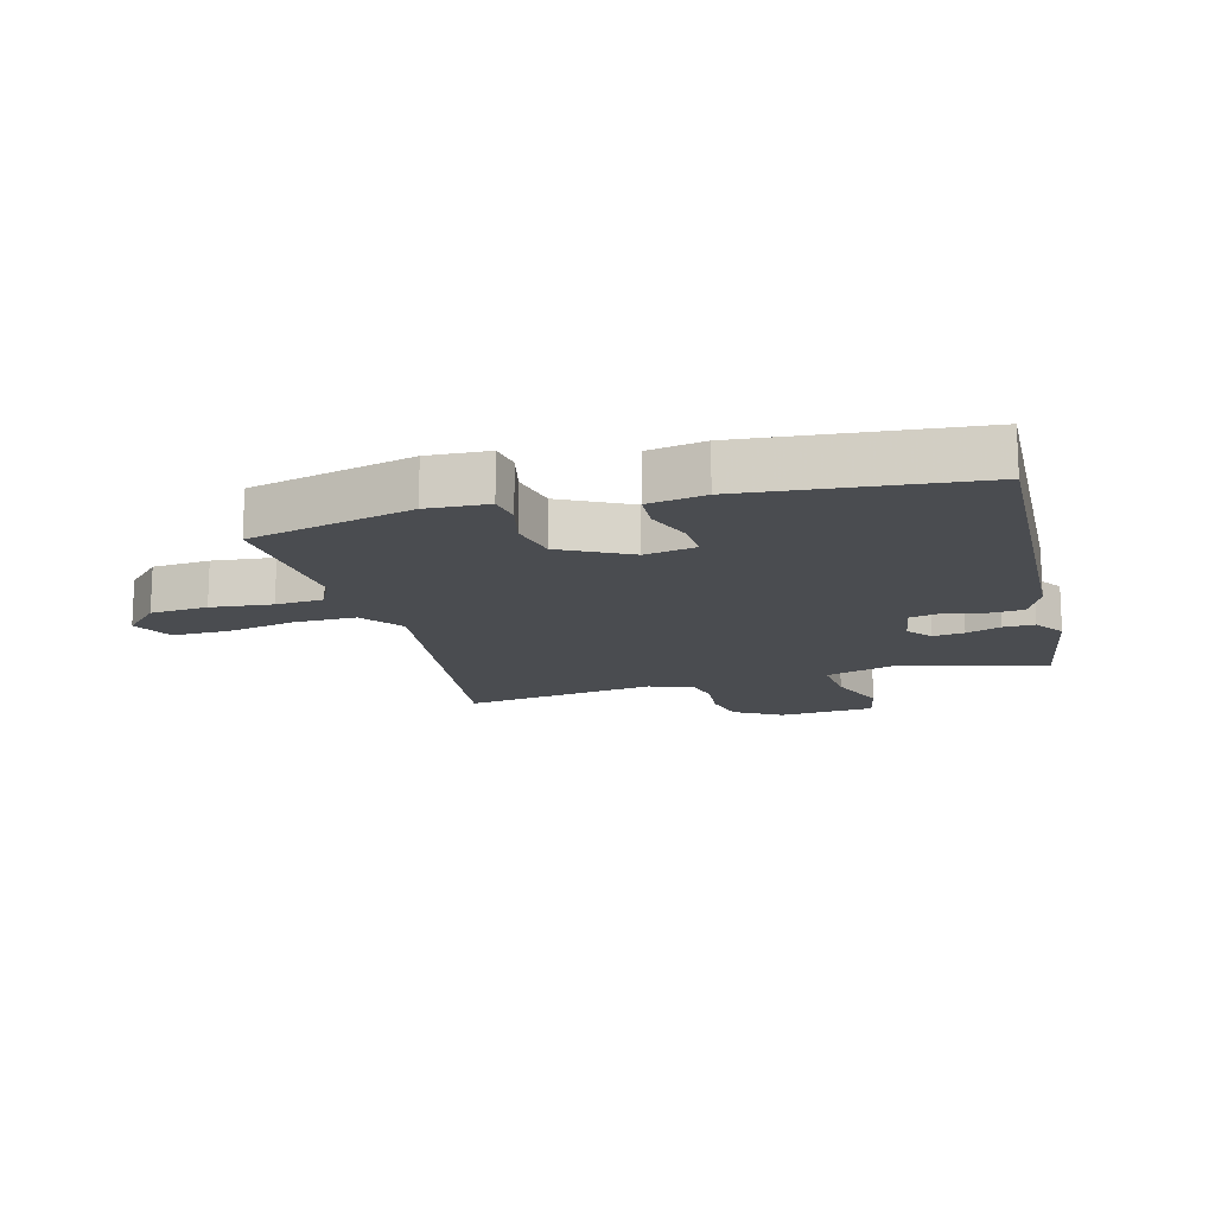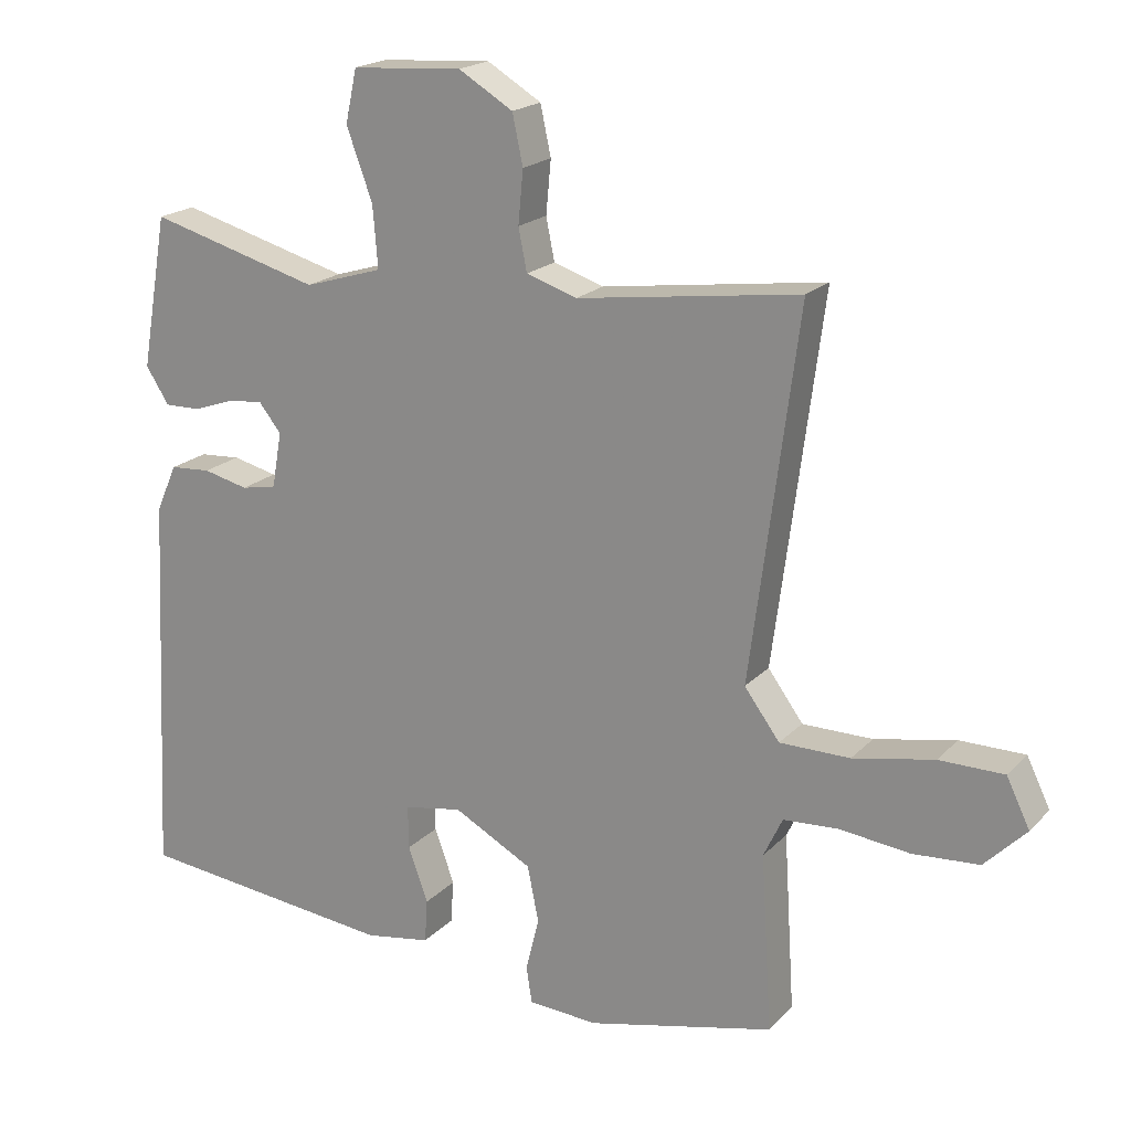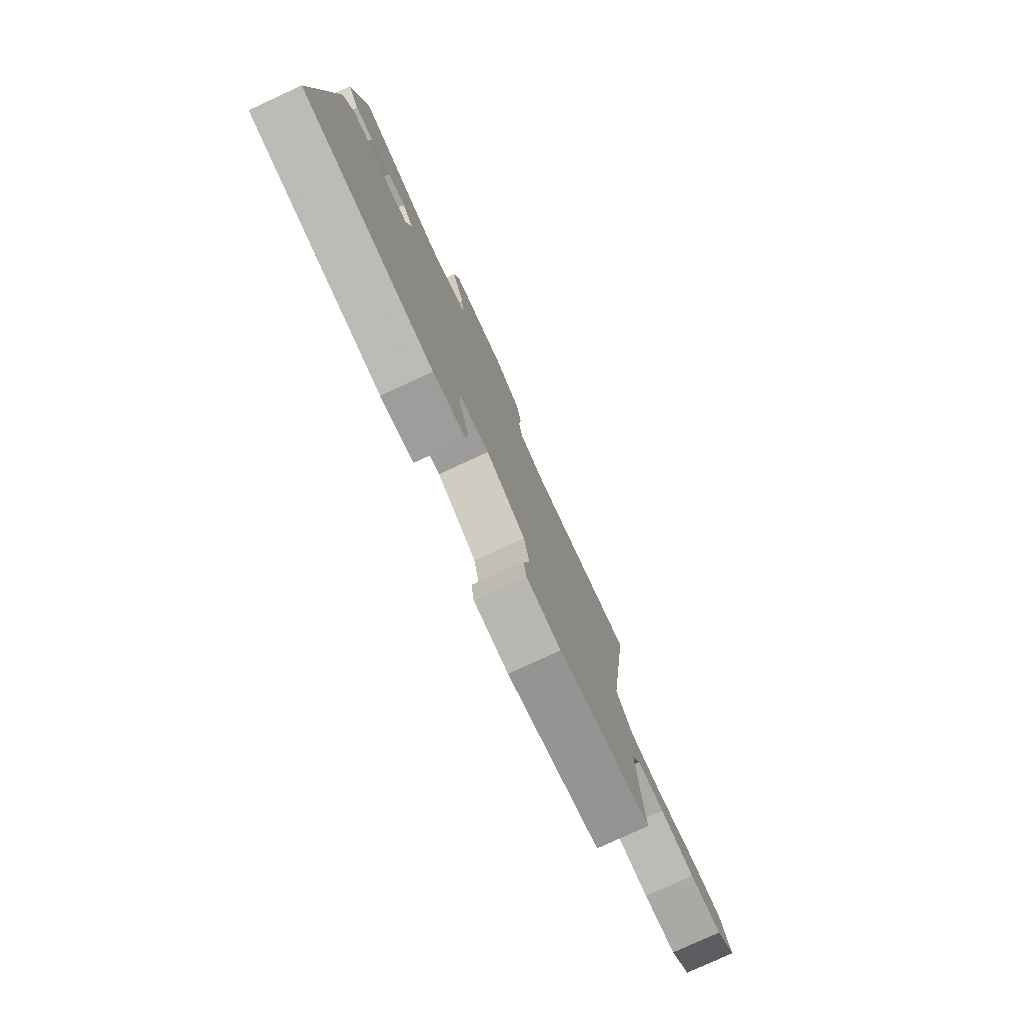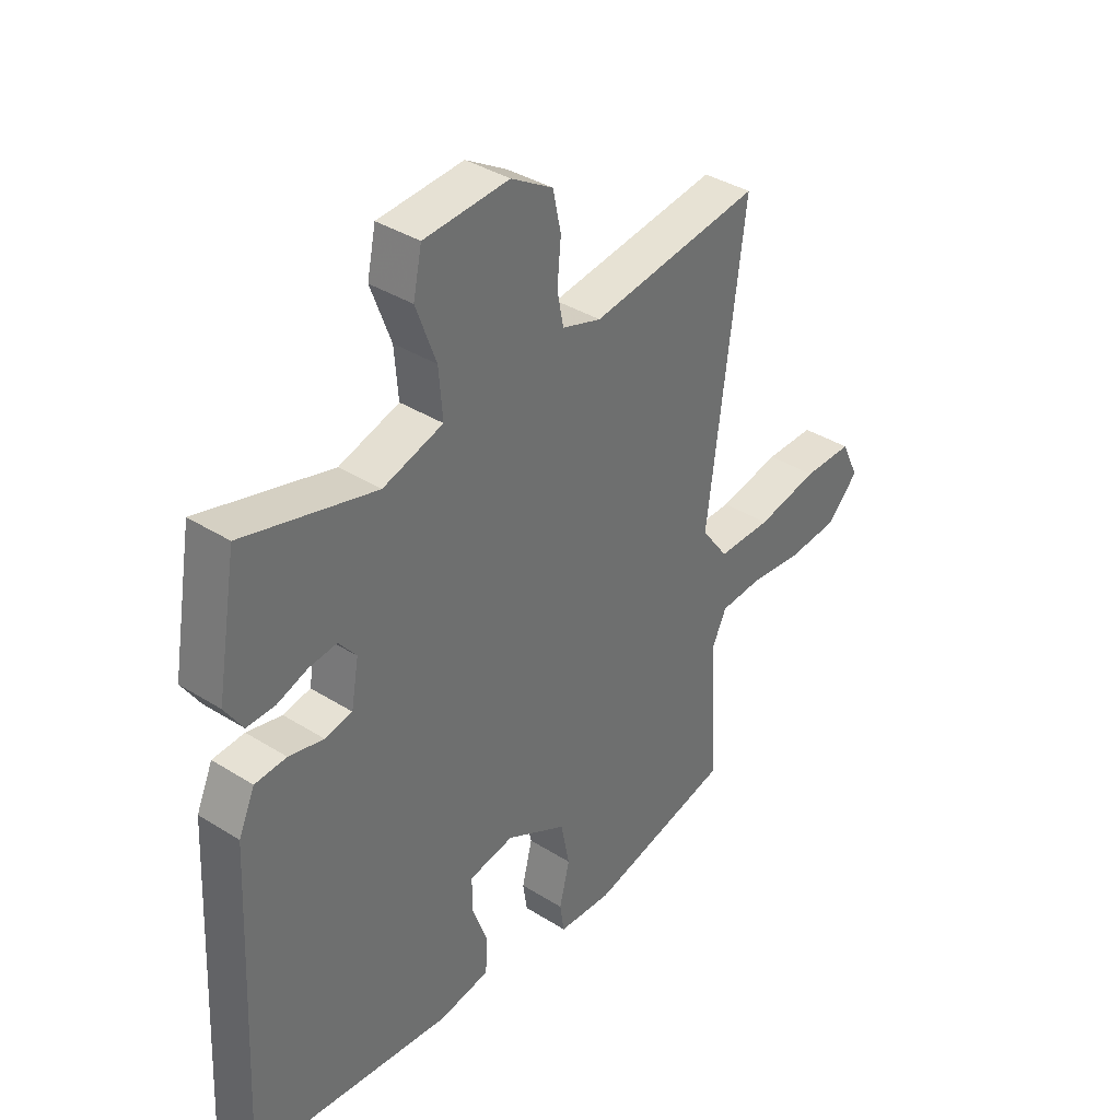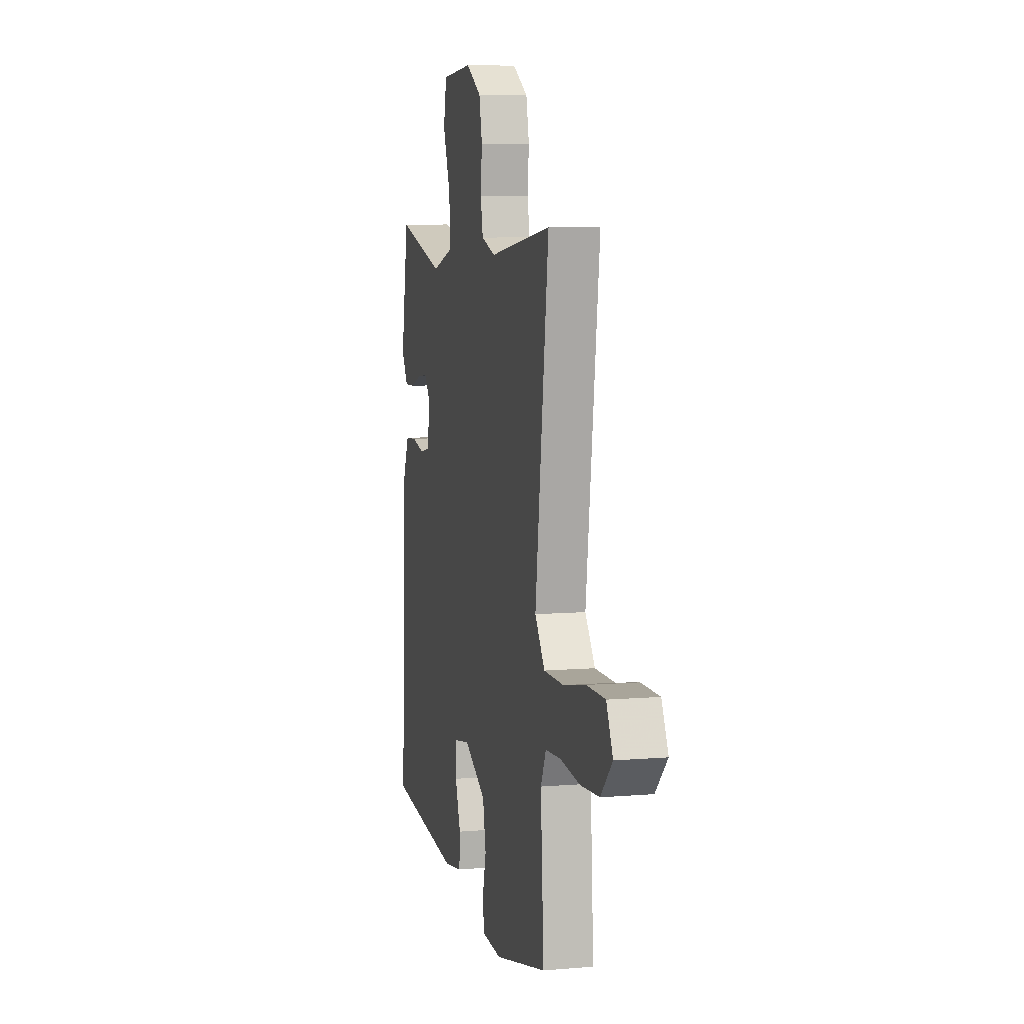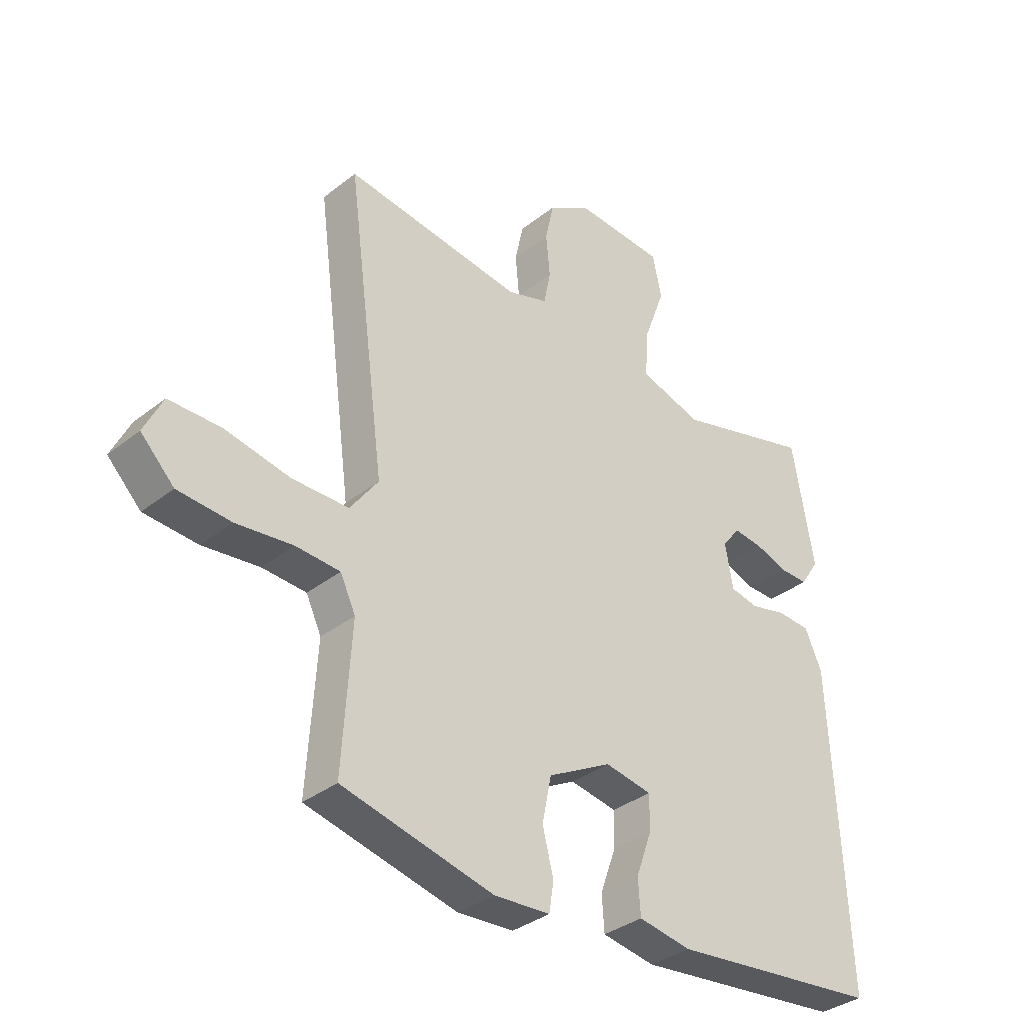
<metadata>
{"format":"obj","ext":"obj","renderer":"f3d","projection":"perspective","resolution":1024,"background":"white","views":[{"elev":-15.0,"azim":-164.4,"up":"+Y"},{"elev":19.7,"azim":29.7,"up":"+Z"},{"elev":-79.0,"azim":-65.3,"up":"+Z"},{"elev":37.3,"azim":-51.0,"up":"+Z"},{"elev":7.5,"azim":76.6,"up":"+Z"},{"elev":-34.7,"azim":136.5,"up":"+Z"}]}
</metadata>
<code>
v -0.442 0.07 0.53
v -0.199 0.07 0.464
v -0.088 0.07 0.498
v -0.095 0.07 0.585
v -0.132 0.07 0.685
v -0.116 0.07 0.76
v 0.041 0.07 0.771
v 0.118 0.07 0.725
v 0.133 0.07 0.655
v 0.126 0.07 0.58
v 0.138 0.07 0.52
v 0.21 0.07 0.497
v 0.526 0.07 0.541
v 0.458 0.07 0.02
v 0.508 0.07 -0.048
v 0.608 0.07 -0.048
v 0.723 0.07 -0.025
v 0.815 0.07 -0.025
v 0.848 0.07 -0.093
v 0.789 0.07 -0.153
v 0.695 0.07 -0.16
v 0.595 0.07 -0.149
v 0.517 0.07 -0.154
v 0.49 0.07 -0.211
v 0.506 0.07 -0.463
v 0.239 0.07 -0.527
v 0.14 0.07 -0.521
v 0.132 0.07 -0.469
v 0.151 0.07 -0.393
v 0.135 0.07 -0.313
v 0.023 0.07 -0.253
v -0.06 0.07 -0.268
v -0.059 0.07 -0.33
v -0.031 0.07 -0.408
v -0.035 0.07 -0.47
v -0.128 0.07 -0.486
v -0.499 0.07 -0.447
v -0.472 0.07 0.104
v -0.442 0.07 0.171
v -0.384 0.07 0.175
v -0.32 0.07 0.16
v -0.27 0.07 0.17
v -0.256 0.07 0.249
v -0.288 0.07 0.289
v -0.339 0.07 0.283
v -0.396 0.07 0.263
v -0.447 0.07 0.262
v -0.48 0.07 0.313
v -0.442 0 0.53
v -0.199 0 0.464
v -0.088 0 0.498
v -0.095 0 0.585
v -0.132 0 0.685
v -0.116 0 0.76
v 0.041 0 0.771
v 0.118 0 0.725
v 0.133 0 0.655
v 0.126 0 0.58
v 0.138 0 0.52
v 0.21 0 0.497
v 0.526 0 0.541
v 0.458 0 0.02
v 0.508 0 -0.048
v 0.608 0 -0.048
v 0.723 0 -0.025
v 0.815 0 -0.025
v 0.848 0 -0.093
v 0.789 0 -0.153
v 0.695 0 -0.16
v 0.595 0 -0.149
v 0.517 0 -0.154
v 0.49 0 -0.211
v 0.506 0 -0.463
v 0.239 0 -0.527
v 0.14 0 -0.521
v 0.132 0 -0.469
v 0.151 0 -0.393
v 0.135 0 -0.313
v 0.023 0 -0.253
v -0.06 0 -0.268
v -0.059 0 -0.33
v -0.031 0 -0.408
v -0.035 0 -0.47
v -0.128 0 -0.486
v -0.499 0 -0.447
v -0.472 0 0.104
v -0.442 0 0.171
v -0.384 0 0.175
v -0.32 0 0.16
v -0.27 0 0.17
v -0.256 0 0.249
v -0.288 0 0.289
v -0.339 0 0.283
v -0.396 0 0.263
v -0.447 0 0.262
v -0.48 0 0.313
f 48 1 2
f 47 48 2
f 46 47 2
f 45 46 2
f 44 45 2 3
f 43 44 3
f 42 43 3
f 39 40 41
f 38 39 41
f 37 38 41
f 36 37 41
f 35 36 41
f 34 35 41
f 33 34 41
f 32 33 41 42
f 31 32 42 3
f 27 28 29
f 26 27 29
f 25 26 29
f 24 25 29
f 23 24 29 30
f 20 21 22
f 19 20 22
f 18 19 22
f 17 18 22
f 16 17 22
f 15 16 22 23
f 31 3 4
f 30 31 4
f 23 30 4
f 15 23 4
f 14 15 4
f 8 9 10
f 7 8 10
f 6 7 10
f 5 6 10
f 4 5 10
f 4 10 11
f 14 4 11 12
f 12 13 14
f 50 49 96
f 50 96 95
f 50 95 94
f 50 94 93
f 51 50 93 92
f 51 92 91
f 51 91 90
f 89 88 87
f 89 87 86
f 89 86 85
f 89 85 84
f 89 84 83
f 89 83 82
f 89 82 81
f 90 89 81 80
f 51 90 80 79
f 77 76 75
f 77 75 74
f 77 74 73
f 77 73 72
f 78 77 72 71
f 70 69 68
f 70 68 67
f 70 67 66
f 70 66 65
f 70 65 64
f 71 70 64 63
f 52 51 79
f 52 79 78
f 52 78 71
f 52 71 63
f 52 63 62
f 58 57 56
f 58 56 55
f 58 55 54
f 58 54 53
f 58 53 52
f 59 58 52
f 60 59 52 62
f 62 61 60
f 1 49 50 2
f 2 50 51 3
f 3 51 52 4
f 4 52 53 5
f 5 53 54 6
f 6 54 55 7
f 7 55 56 8
f 8 56 57 9
f 9 57 58 10
f 10 58 59 11
f 11 59 60 12
f 12 60 61 13
f 13 61 62 14
f 14 62 63 15
f 15 63 64 16
f 16 64 65 17
f 17 65 66 18
f 18 66 67 19
f 19 67 68 20
f 20 68 69 21
f 21 69 70 22
f 22 70 71 23
f 23 71 72 24
f 24 72 73 25
f 25 73 74 26
f 26 74 75 27
f 27 75 76 28
f 28 76 77 29
f 29 77 78 30
f 30 78 79 31
f 31 79 80 32
f 32 80 81 33
f 33 81 82 34
f 34 82 83 35
f 35 83 84 36
f 36 84 85 37
f 37 85 86 38
f 38 86 87 39
f 39 87 88 40
f 40 88 89 41
f 41 89 90 42
f 42 90 91 43
f 43 91 92 44
f 44 92 93 45
f 45 93 94 46
f 46 94 95 47
f 47 95 96 48
f 48 96 49 1

</code>
